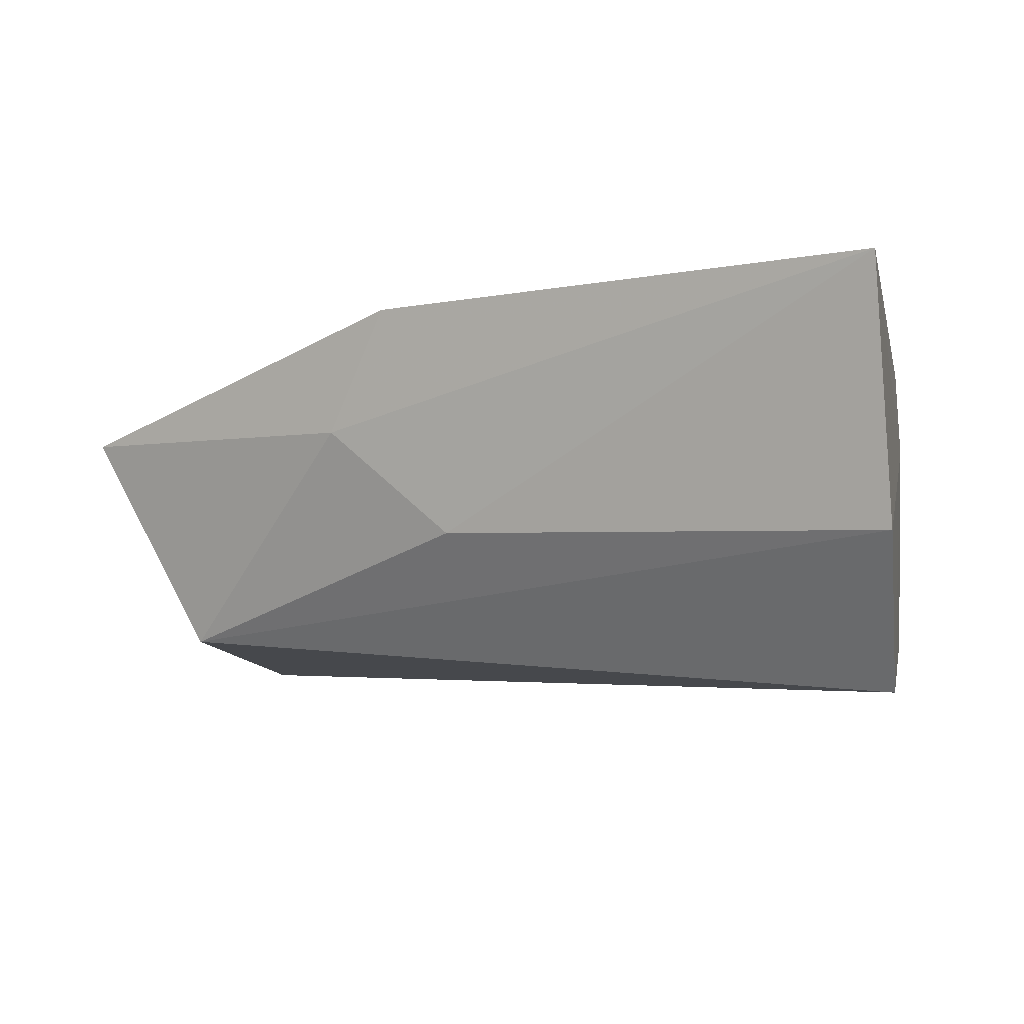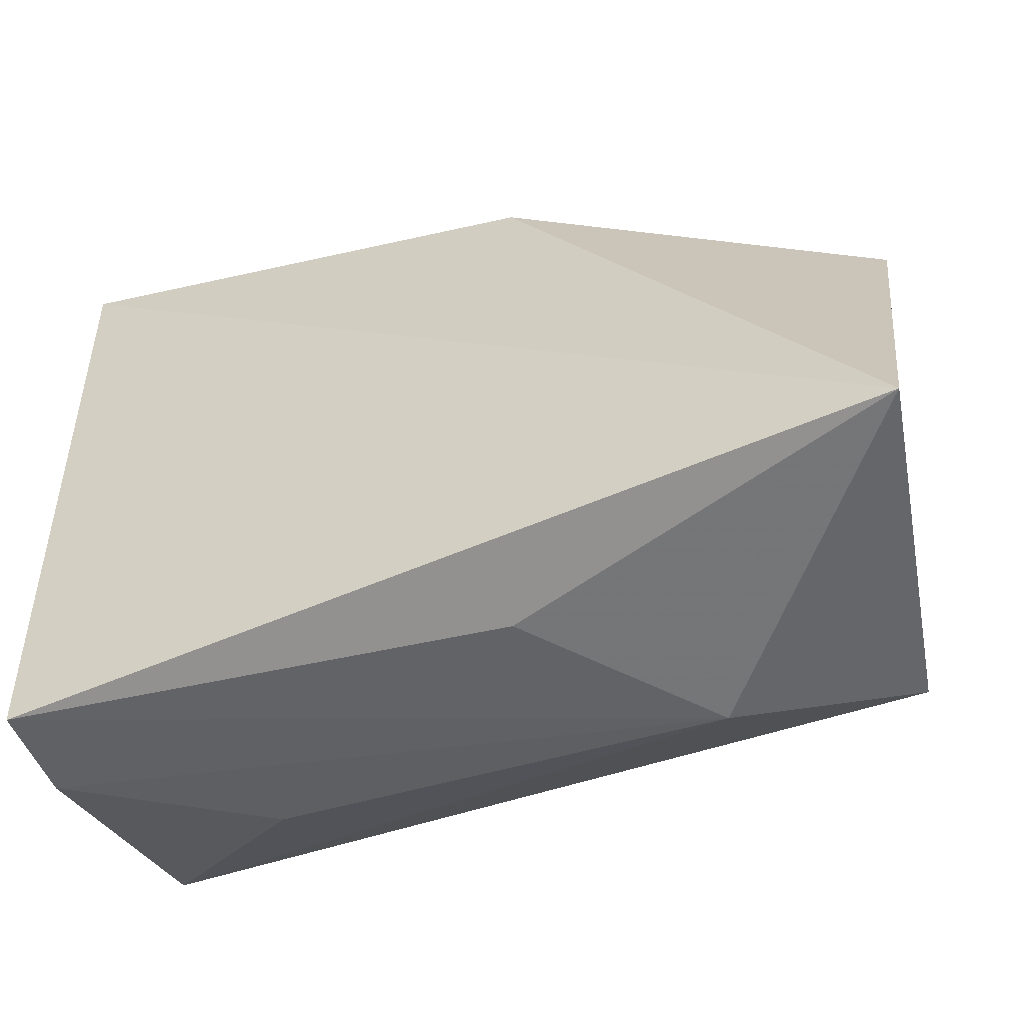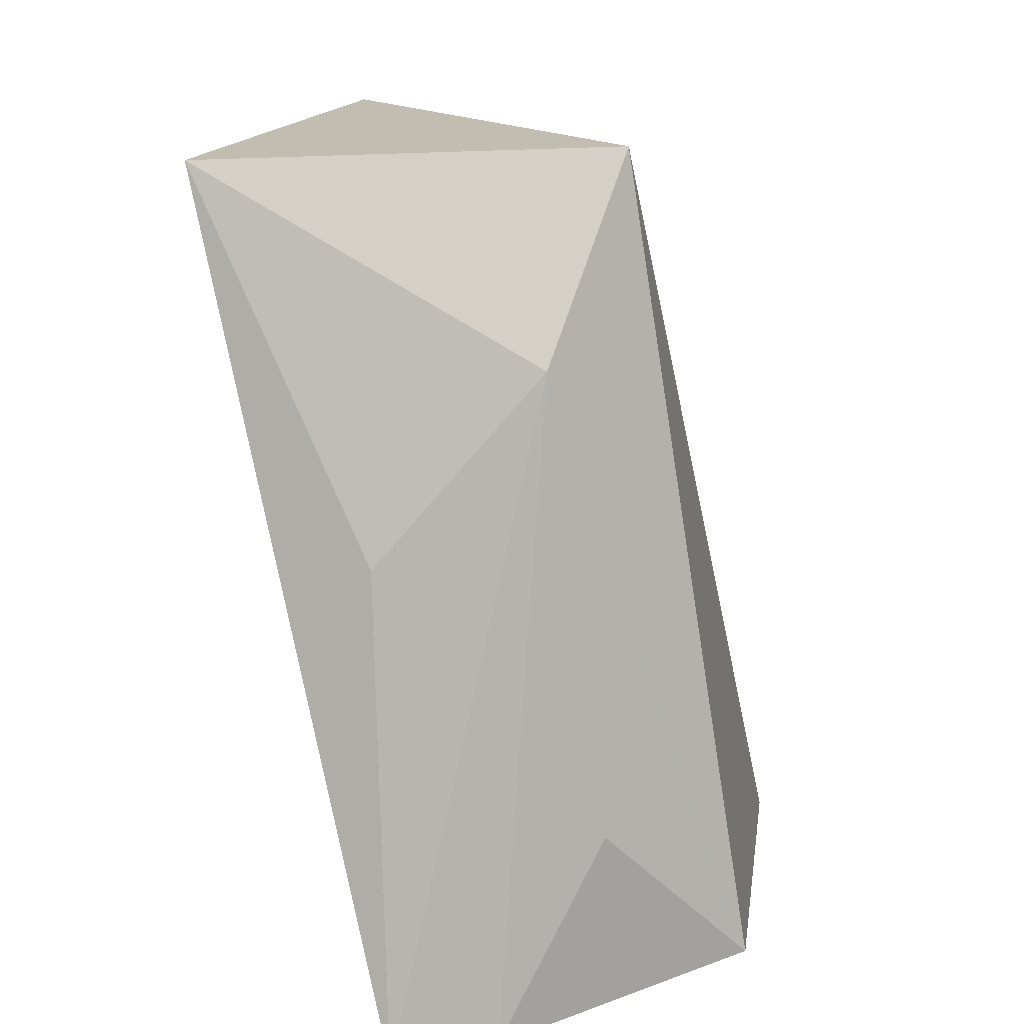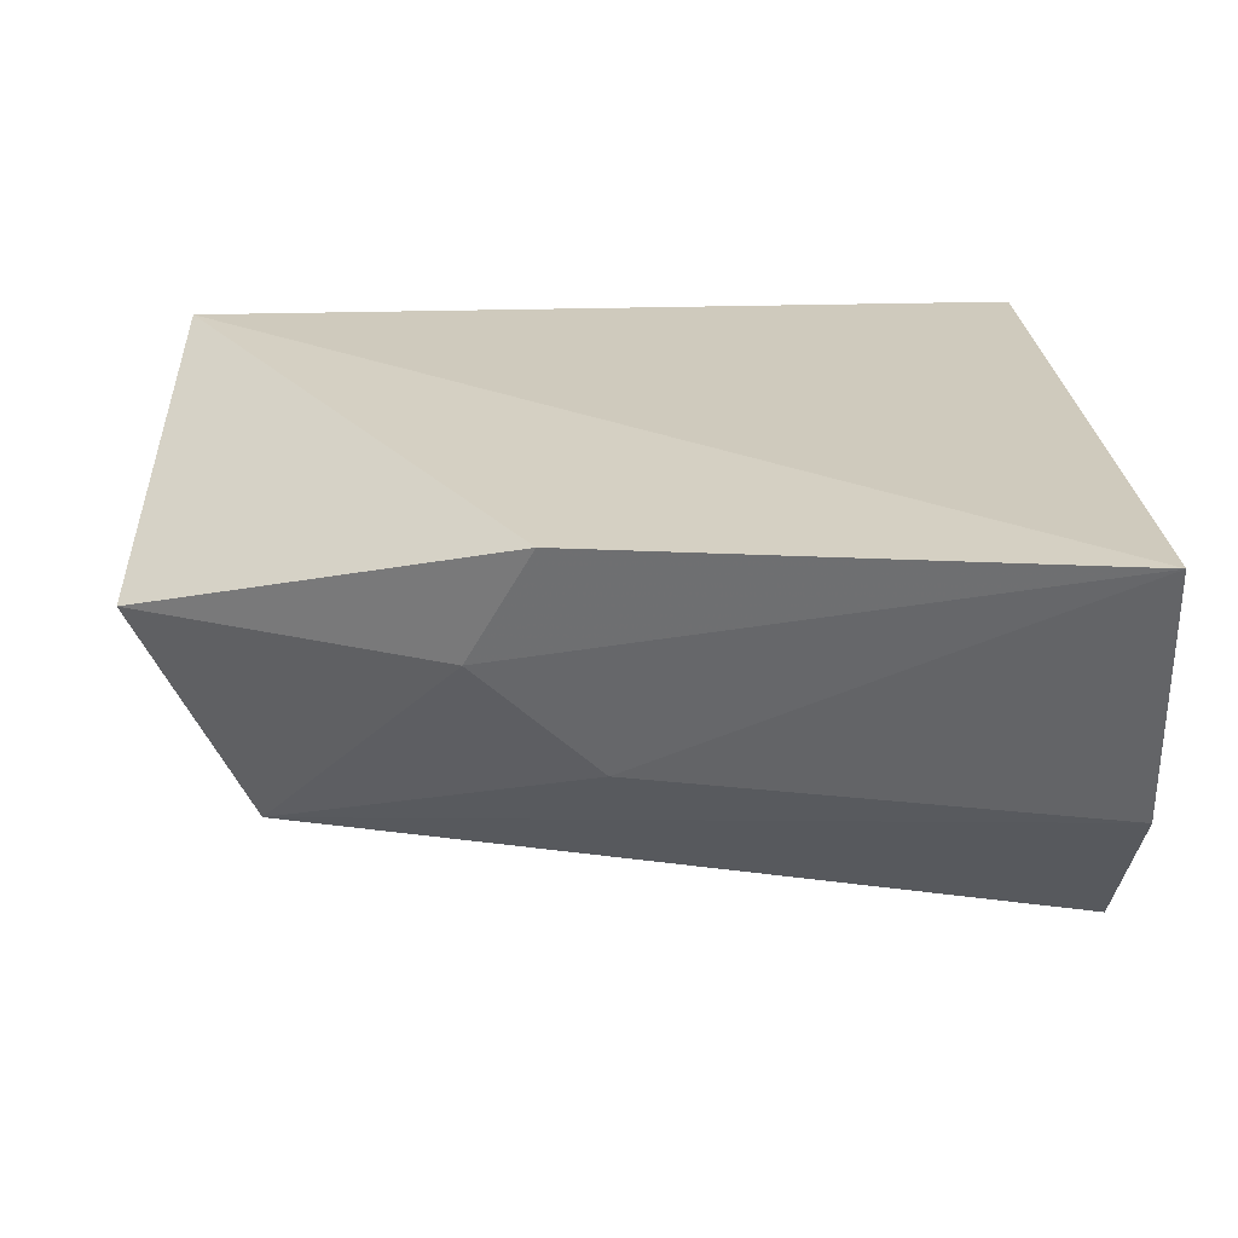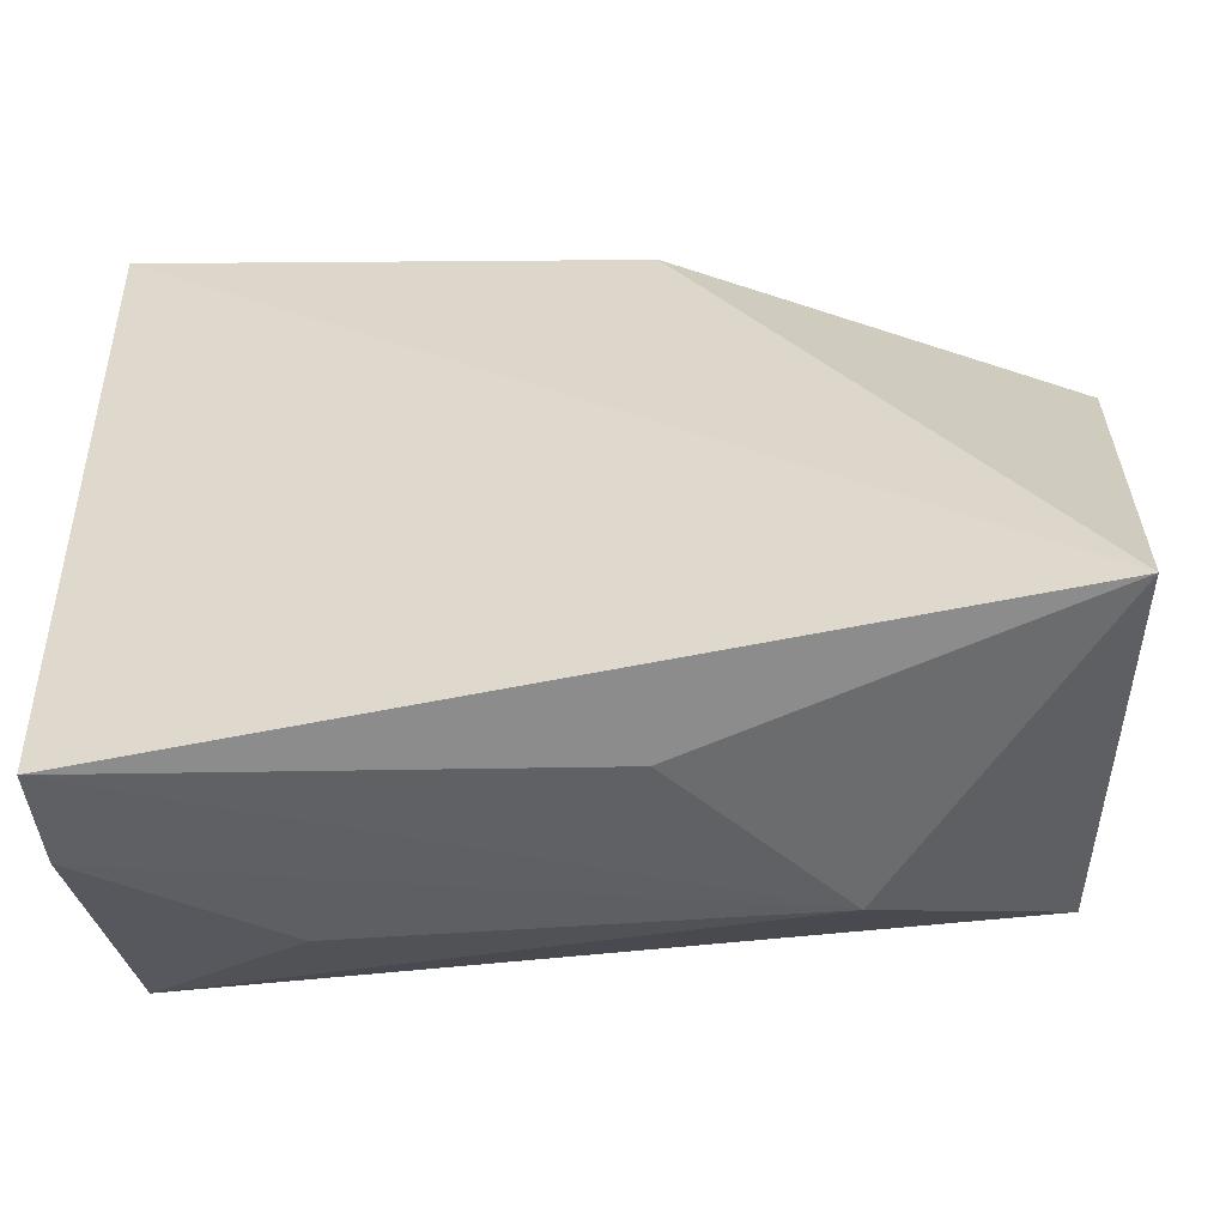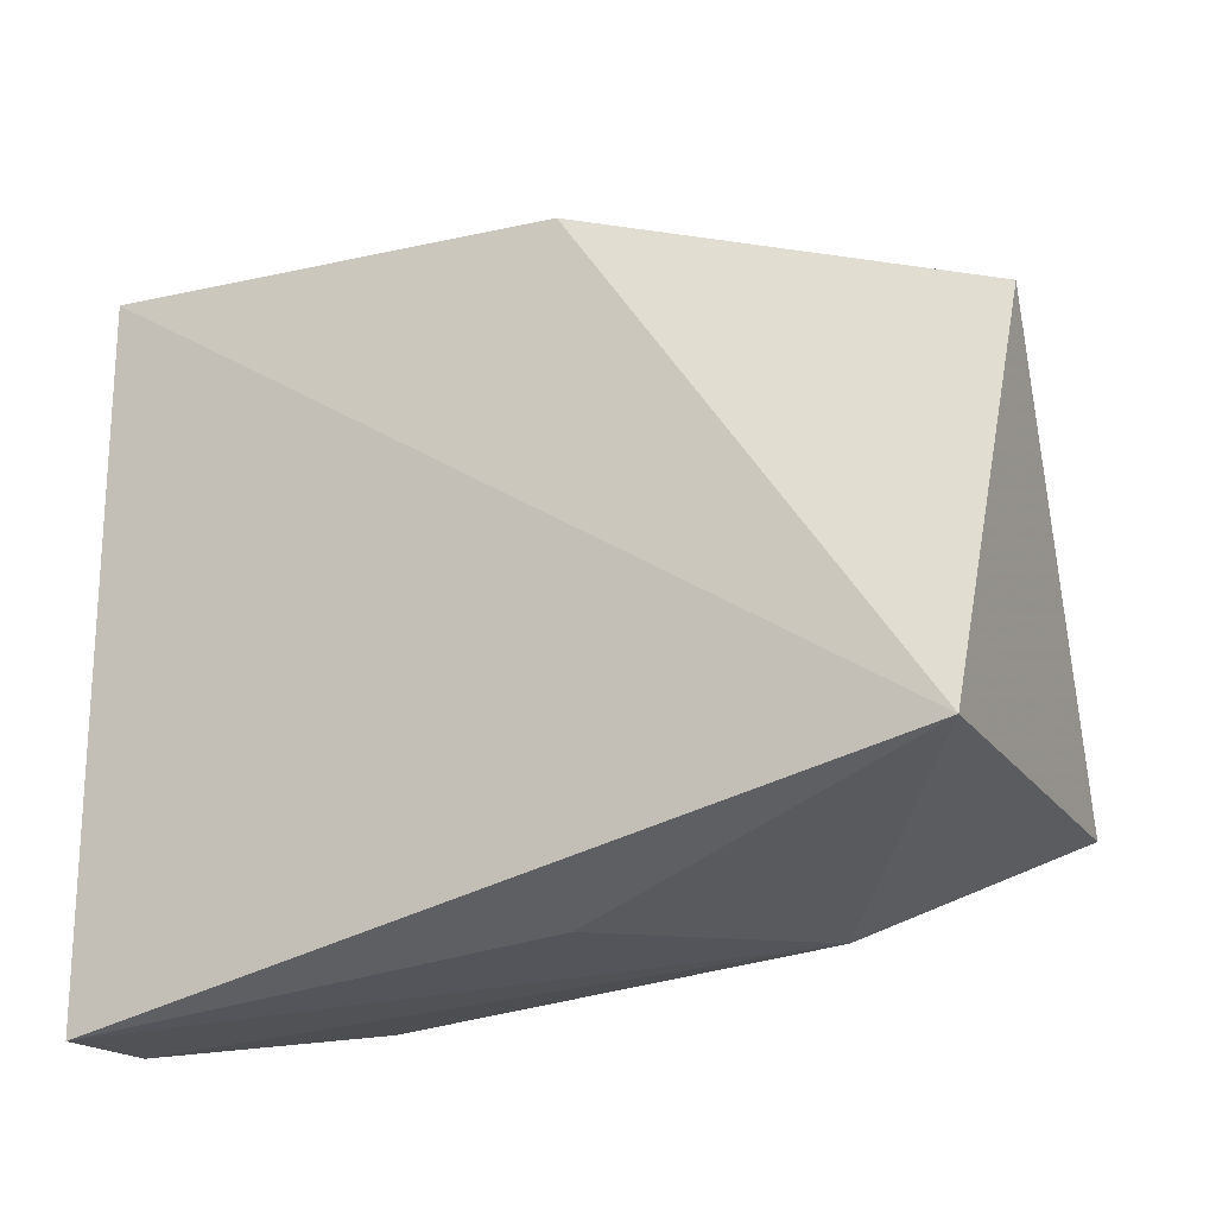
<metadata>
{"format":"obj","ext":"obj","renderer":"f3d","projection":"perspective","resolution":1024,"background":"white","views":[{"elev":-5.2,"azim":13.5,"up":"+Y"},{"elev":-54.8,"azim":-158.9,"up":"+Z"},{"elev":-78.0,"azim":-78.6,"up":"+Z"},{"elev":23.3,"azim":-0.6,"up":"+Y"},{"elev":-53.2,"azim":-171.3,"up":"+Z"},{"elev":-28.9,"azim":-146.1,"up":"+Z"}]}
</metadata>
<code>
v -0.0891 -0.004154 0.01871
v -0.08907 -0.01349 0.01458
v -0.08964 -0.004259 0.001499
v -0.1089 -0.004074 0.00301
v -0.1092 -0.007155 0.01313
v -0.1073 -0.01291 0.004451
v -0.08892 -0.01001 0.01723
v -0.1006 -0.004571 0.01652
v -0.08952 -0.01213 0.004224
v -0.1033 -0.01037 0.002459
v -0.1066 -0.01217 0.0127
v -0.08951 -0.006563 0.001851
v -0.0993 -0.009763 0.01564
v -0.1001 -0.006069 0.001972
v -0.1021 -0.007318 0.01573
v -0.09336 -0.009645 0.00249
f 1 3 4
f 6 5 4
f 8 1 4
f 8 4 5
f 9 2 6
f 10 6 4
f 10 9 6
f 11 6 2
f 11 5 6
f 11 2 7
f 12 3 1
f 12 1 7
f 12 7 2
f 12 2 9
f 12 10 3
f 13 7 1
f 13 11 7
f 14 10 4
f 14 4 3
f 14 3 10
f 15 8 5
f 15 5 11
f 15 11 13
f 15 13 1
f 15 1 8
f 16 12 9
f 16 9 10
f 16 10 12

</code>
